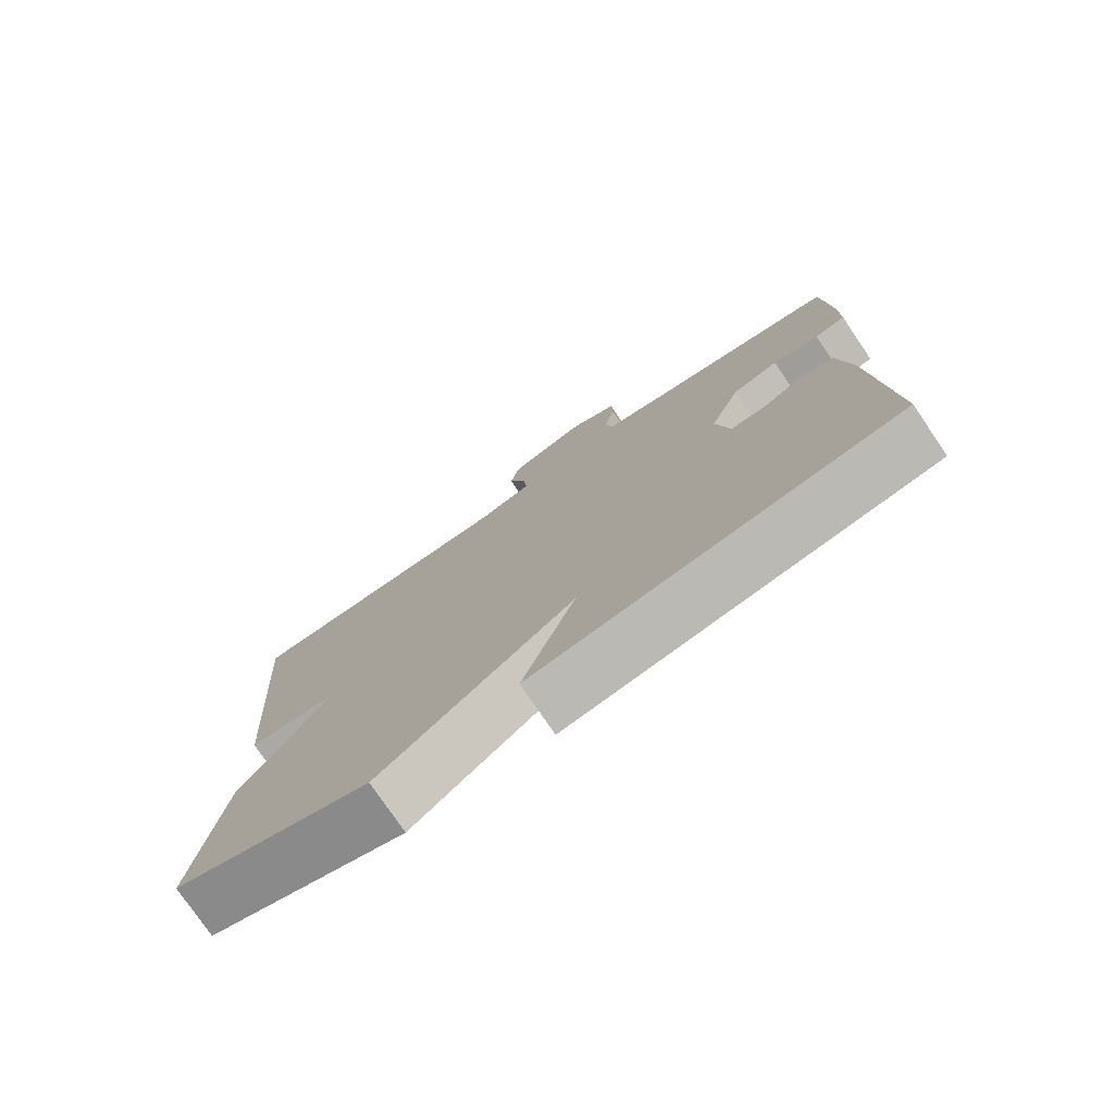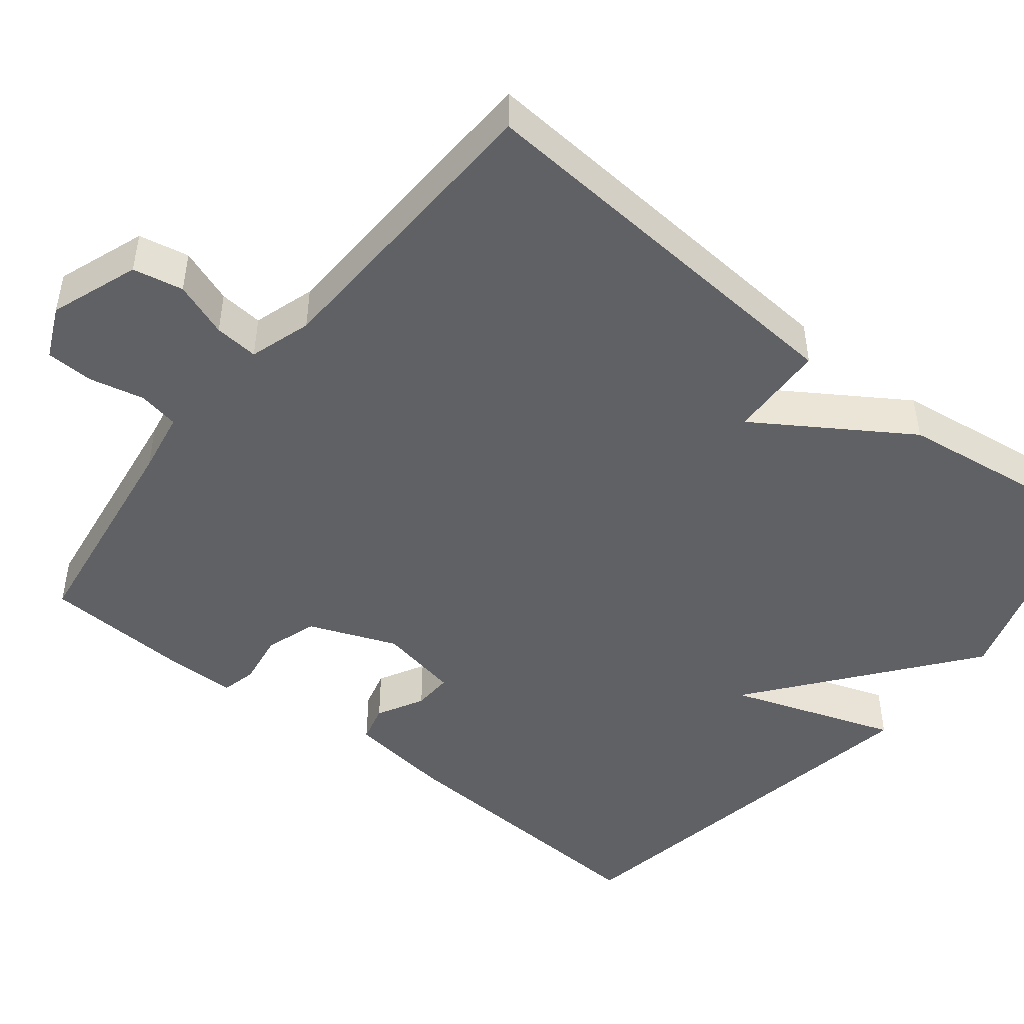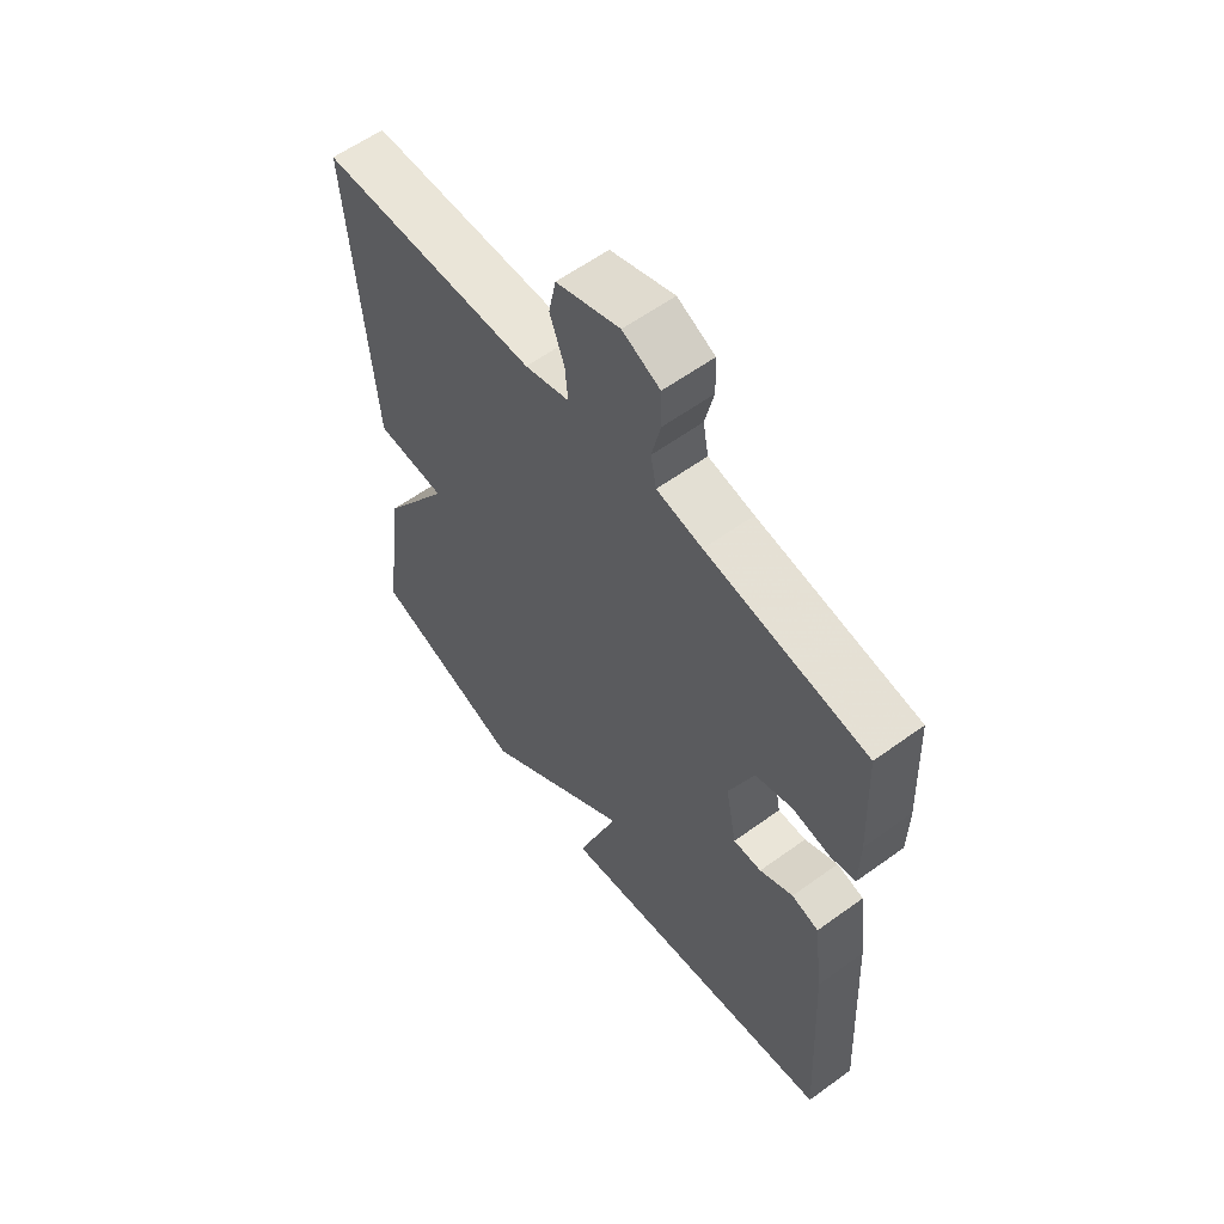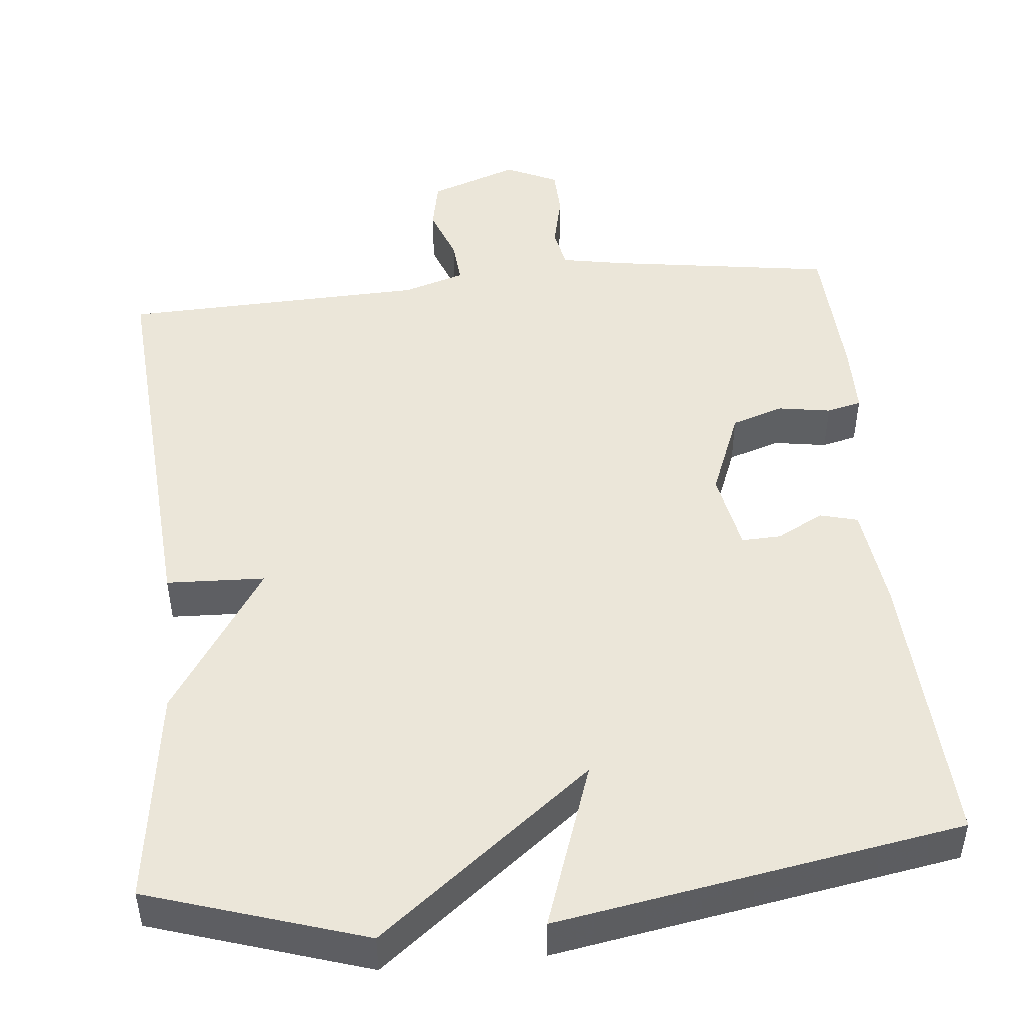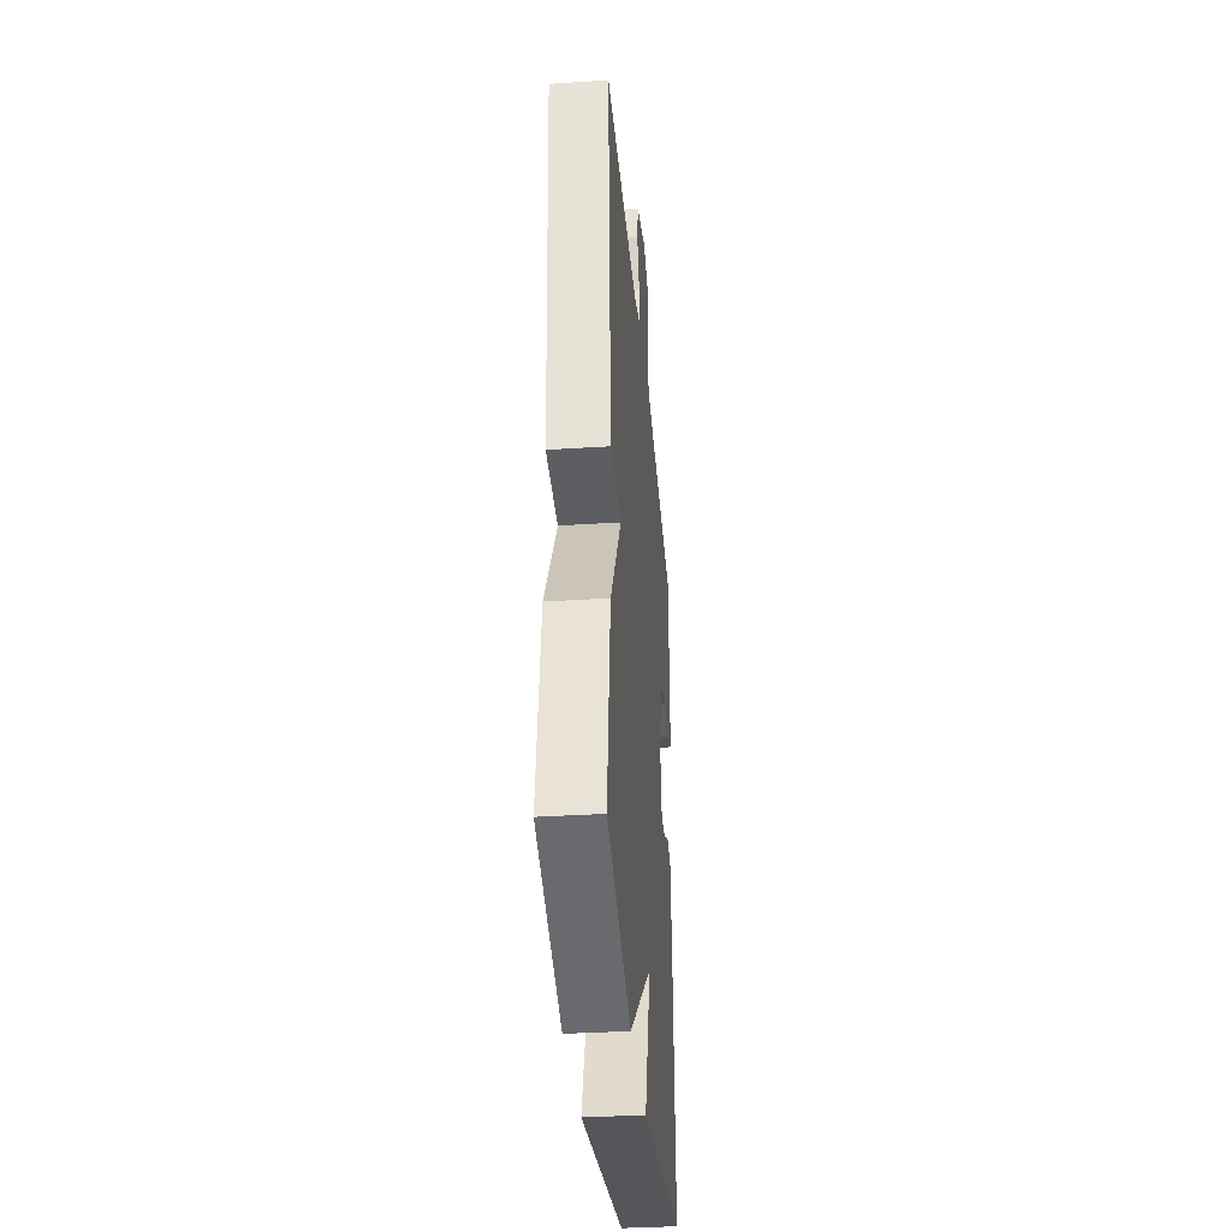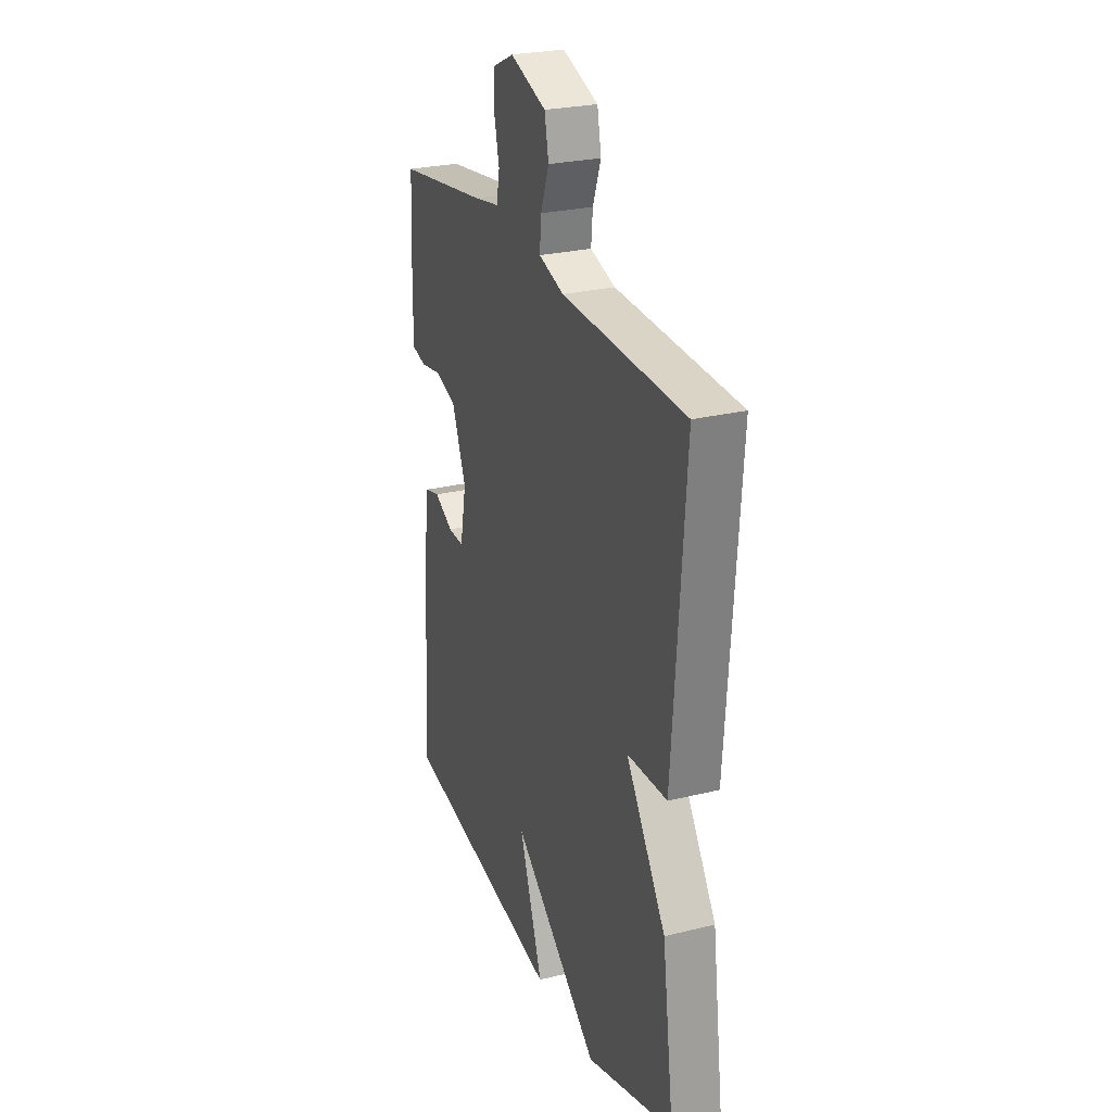
<metadata>
{"format":"obj","ext":"obj","renderer":"f3d","projection":"perspective","resolution":1024,"background":"white","views":[{"elev":-77.1,"azim":-145.8,"up":"+Z"},{"elev":-47.3,"azim":51.4,"up":"+Y"},{"elev":59.5,"azim":-126.7,"up":"+Z"},{"elev":47.9,"azim":174.4,"up":"+Y"},{"elev":-35.5,"azim":94.9,"up":"+Z"},{"elev":26.3,"azim":68.8,"up":"+Z"}]}
</metadata>
<code>
v 0.5 0.07 -0.5
v 0.221 0.07 -0.589
v -0.054 0.07 -0.374
v 0.021 0.07 -0.589
v -0.5 0.07 -0.5
v -0.48 0.07 -0.134
v -0.463 0.07 0.001
v -0.414 0.07 0.014
v -0.354 0.07 -0.018
v -0.303 0.07 -0.02
v -0.283 0.07 0.084
v -0.328 0.07 0.197
v -0.395 0.07 0.219
v -0.463 0.07 0.208
v -0.508 0.07 0.219
v -0.509 0.07 0.309
v -0.5 0.07 0.5
v -0.212 0.07 0.542
v -0.13 0.07 0.557
v -0.12 0.07 0.61
v -0.136 0.07 0.68
v -0.134 0.07 0.742
v -0.067 0.07 0.773
v 0.047 0.07 0.732
v 0.06 0.07 0.667
v 0.034 0.07 0.596
v 0.029 0.07 0.539
v 0.109 0.07 0.514
v 0.5 0.07 0.5
v 0.462 0.07 -0.02
v 0.335 0.07 -0.025
v 0.462 0.07 -0.22
v 0.5 0 -0.5
v 0.221 0 -0.589
v -0.054 0 -0.374
v 0.021 0 -0.589
v -0.5 0 -0.5
v -0.48 0 -0.134
v -0.463 0 0.001
v -0.414 0 0.014
v -0.354 0 -0.018
v -0.303 0 -0.02
v -0.283 0 0.084
v -0.328 0 0.197
v -0.395 0 0.219
v -0.463 0 0.208
v -0.508 0 0.219
v -0.509 0 0.309
v -0.5 0 0.5
v -0.212 0 0.542
v -0.13 0 0.557
v -0.12 0 0.61
v -0.136 0 0.68
v -0.134 0 0.742
v -0.067 0 0.773
v 0.047 0 0.732
v 0.06 0 0.667
v 0.034 0 0.596
v 0.029 0 0.539
v 0.109 0 0.514
v 0.5 0 0.5
v 0.462 0 -0.02
v 0.335 0 -0.025
v 0.462 0 -0.22
f 1 2 3
f 32 1 3
f 31 32 3
f 28 29 30 31
f 27 28 31 3
f 26 27 3
f 24 25 26
f 23 24 26
f 22 23 26
f 21 22 26
f 20 21 26
f 19 20 26 3
f 18 19 3
f 16 17 18
f 15 16 18
f 14 15 18
f 13 14 18
f 12 13 18
f 11 12 18 3
f 10 11 3 4
f 4 5 6
f 10 4 6
f 9 10 6
f 6 7 8 9
f 35 34 33
f 35 33 64
f 35 64 63
f 63 62 61 60
f 35 63 60 59
f 35 59 58
f 58 57 56
f 58 56 55
f 58 55 54
f 58 54 53
f 58 53 52
f 35 58 52 51
f 35 51 50
f 50 49 48
f 50 48 47
f 50 47 46
f 50 46 45
f 50 45 44
f 35 50 44 43
f 36 35 43 42
f 38 37 36
f 38 36 42
f 38 42 41
f 41 40 39 38
f 1 33 34 2
f 2 34 35 3
f 3 35 36 4
f 4 36 37 5
f 5 37 38 6
f 6 38 39 7
f 7 39 40 8
f 8 40 41 9
f 9 41 42 10
f 10 42 43 11
f 11 43 44 12
f 12 44 45 13
f 13 45 46 14
f 14 46 47 15
f 15 47 48 16
f 16 48 49 17
f 17 49 50 18
f 18 50 51 19
f 19 51 52 20
f 20 52 53 21
f 21 53 54 22
f 22 54 55 23
f 23 55 56 24
f 24 56 57 25
f 25 57 58 26
f 26 58 59 27
f 27 59 60 28
f 28 60 61 29
f 29 61 62 30
f 30 62 63 31
f 31 63 64 32
f 32 64 33 1

</code>
